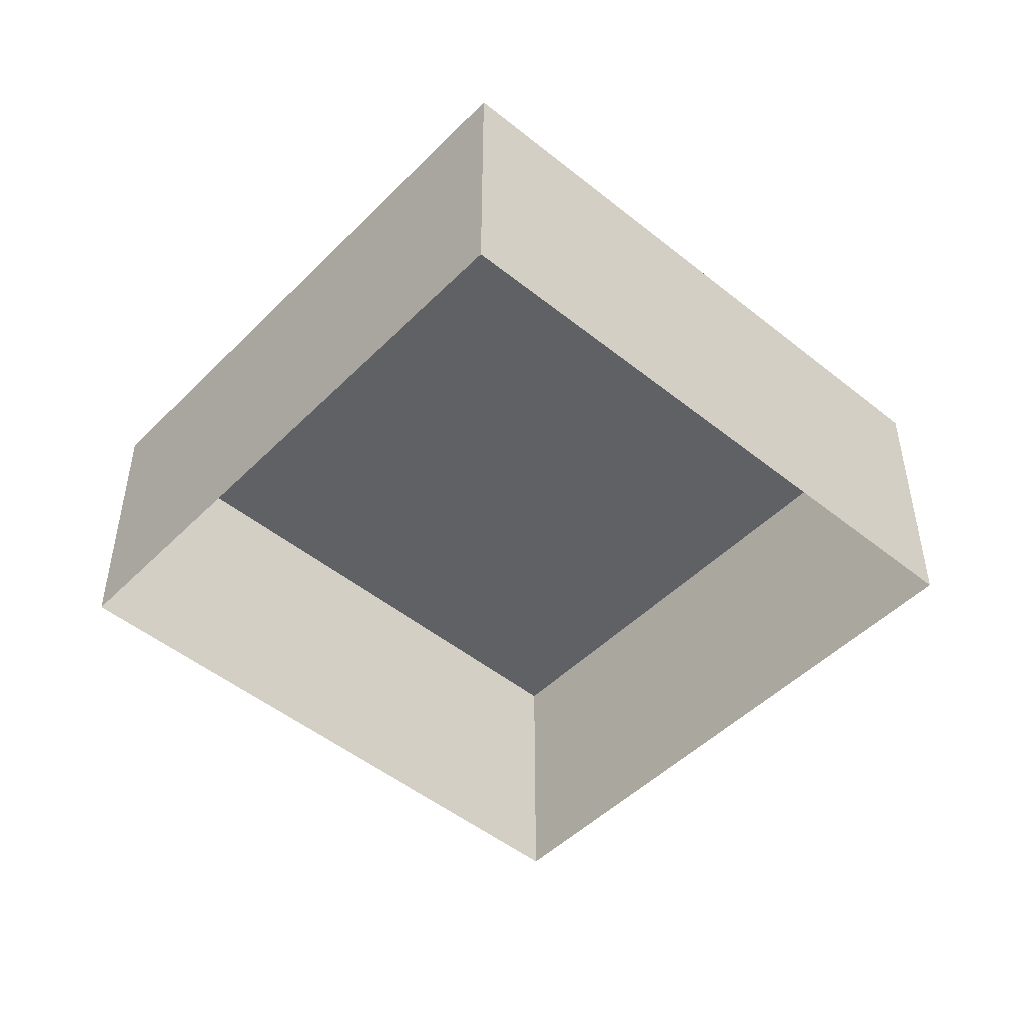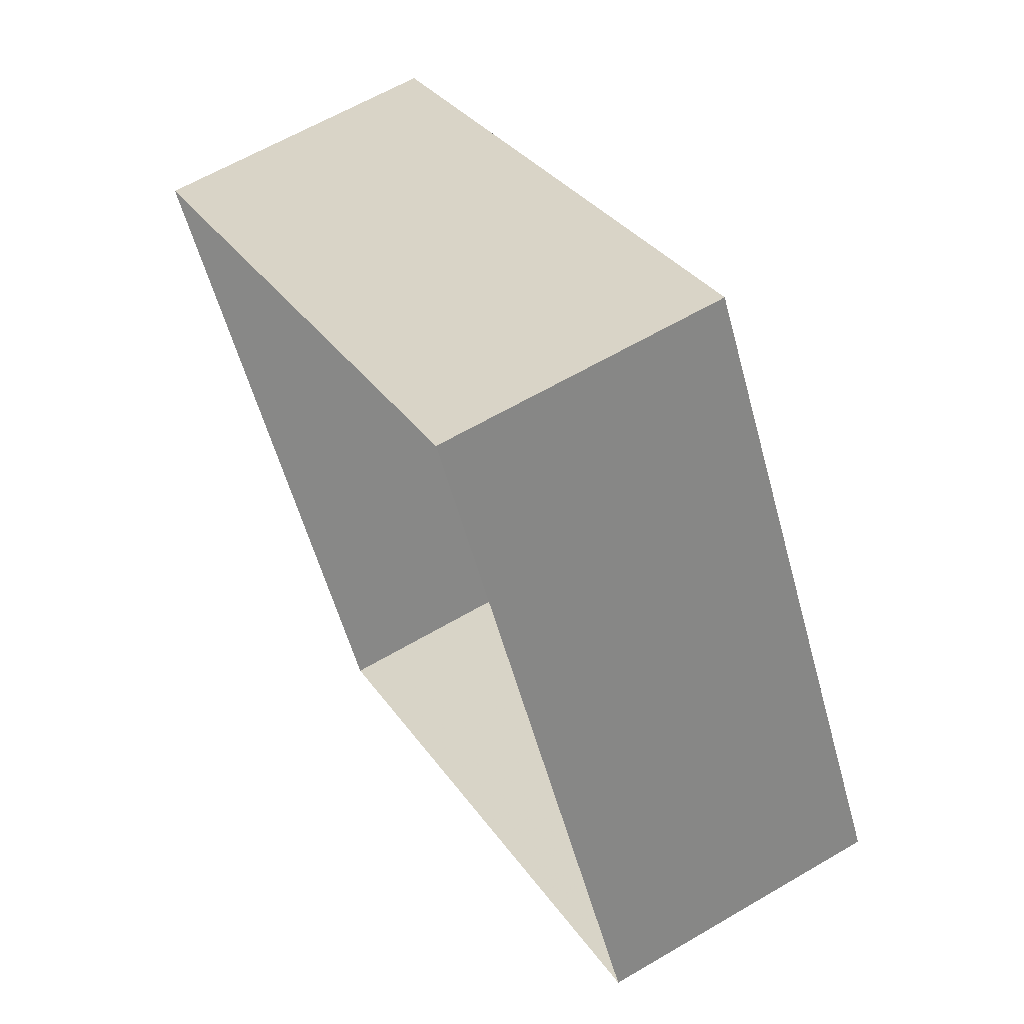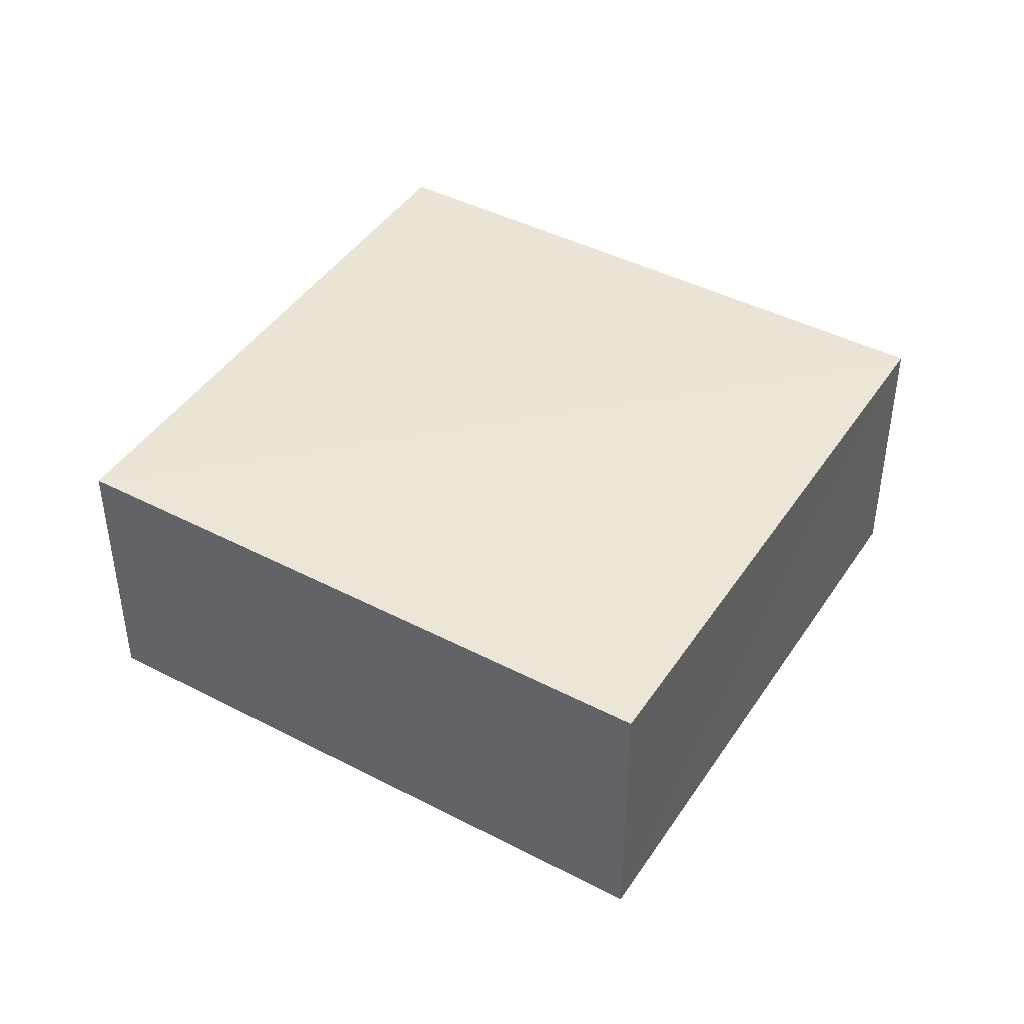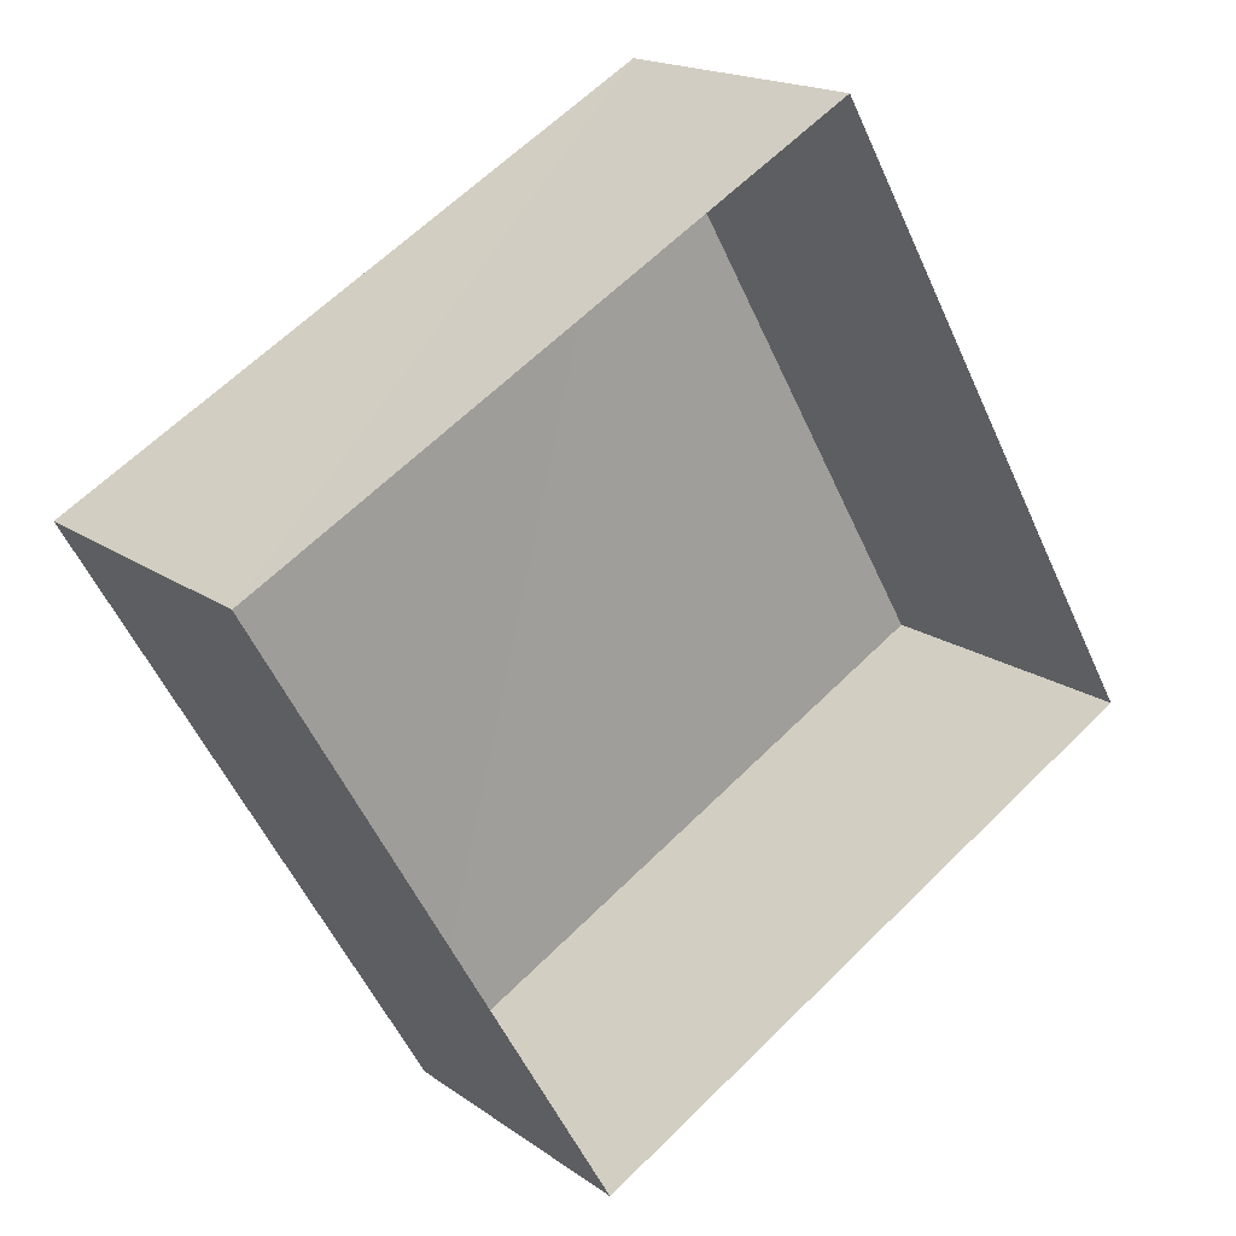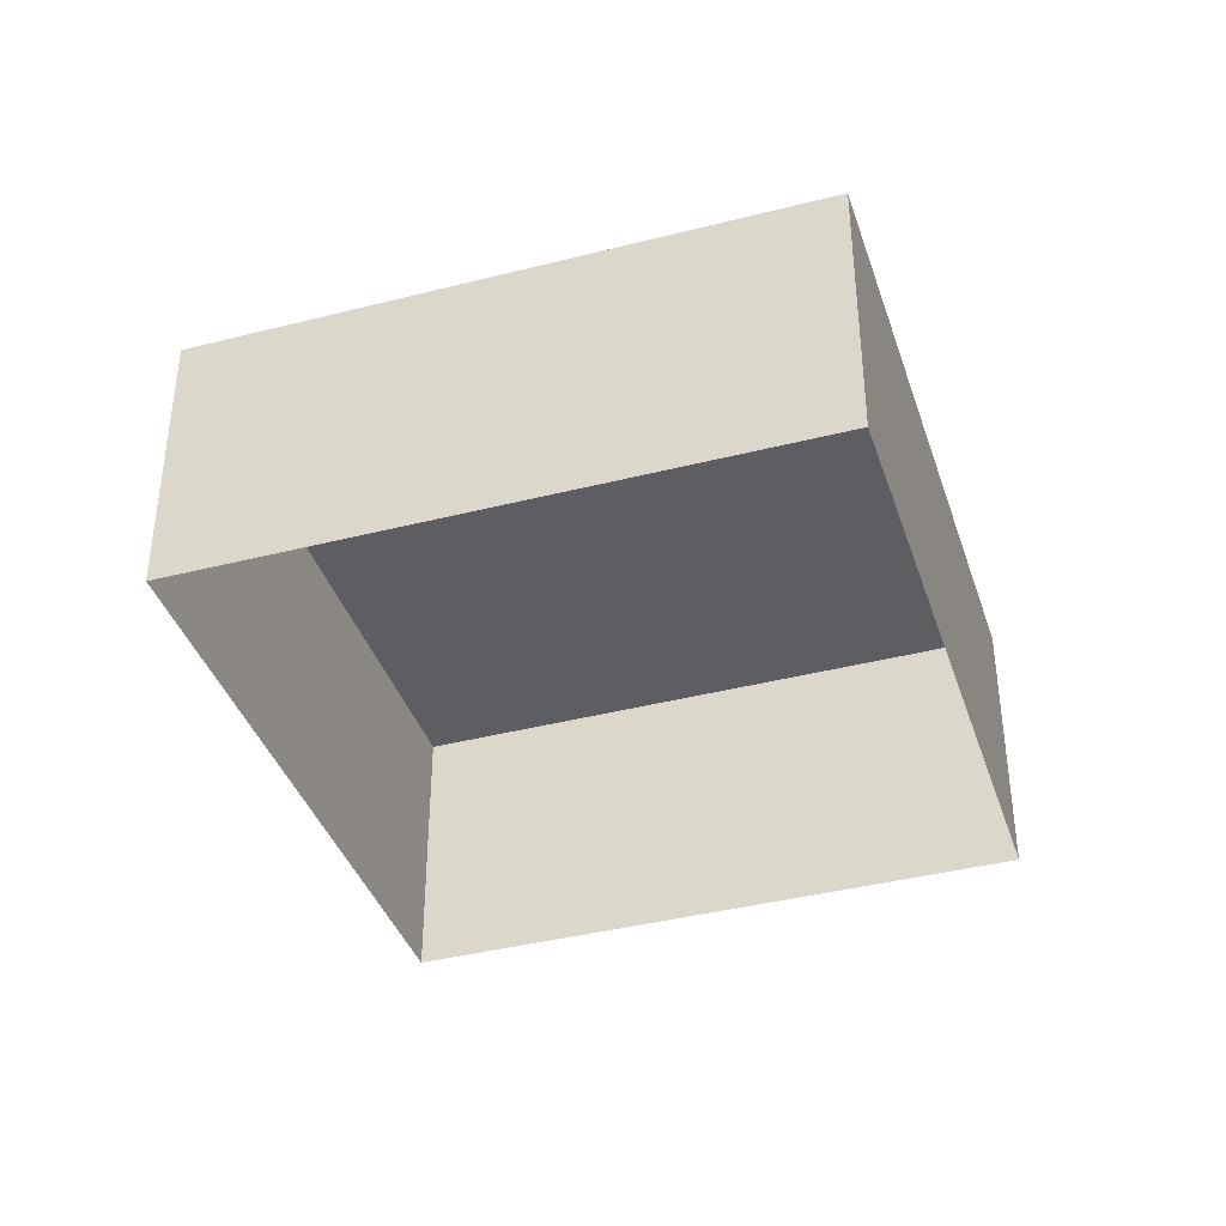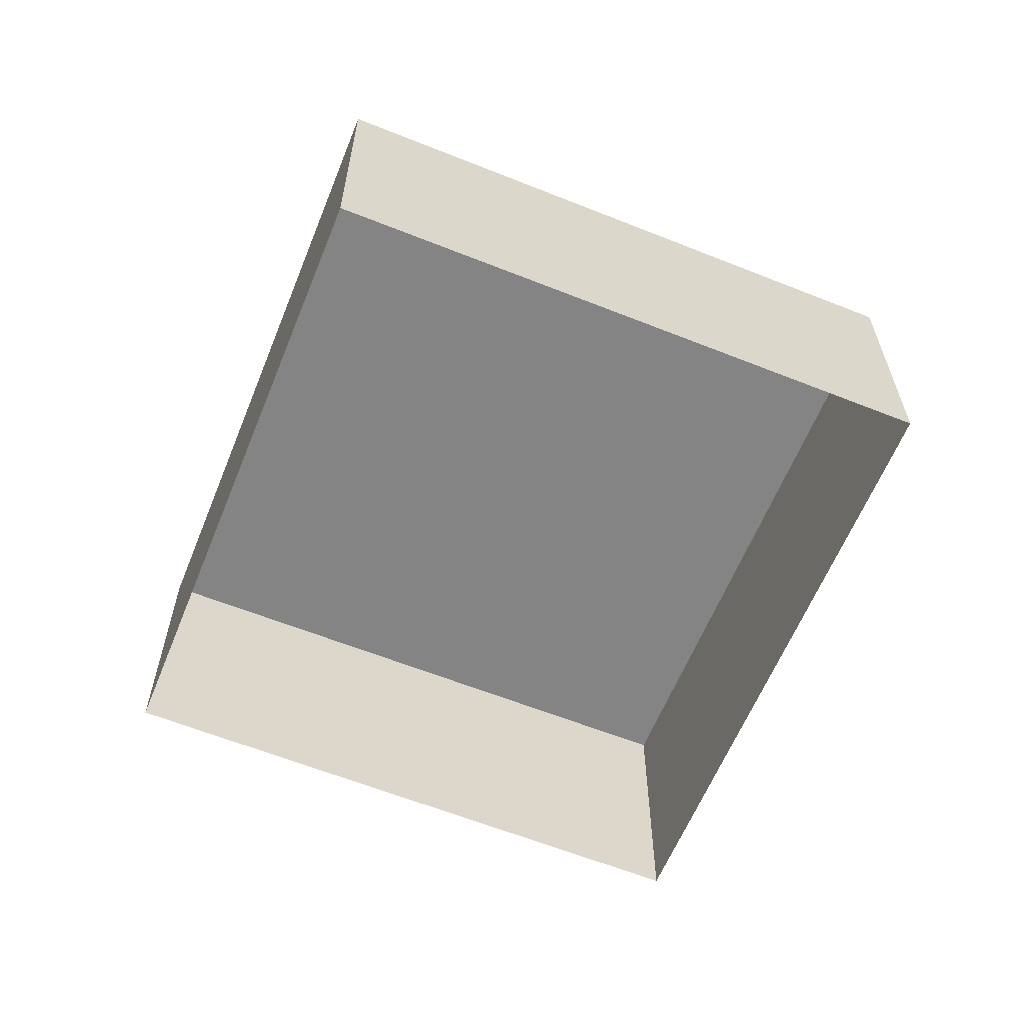
<metadata>
{"format":"obj","ext":"obj","renderer":"f3d","projection":"perspective","resolution":1024,"background":"white","views":[{"elev":-48.6,"azim":18.1,"up":"+Z"},{"elev":62.1,"azim":-120.7,"up":"+Y"},{"elev":43.9,"azim":91.5,"up":"+Z"},{"elev":17.7,"azim":144.0,"up":"+Y"},{"elev":-39.3,"azim":167.9,"up":"+Z"},{"elev":-61.5,"azim":128.1,"up":"+Z"}]}
</metadata>
<code>
v -3.12e+05 4.307e+04 22.2
v -3.12e+05 4.306e+04 22.2
v -3.12e+05 4.306e+04 22.2
v -3.12e+05 4.306e+04 22.2
v -3.12e+05 4.307e+04 24.46
v -3.12e+05 4.306e+04 24.46
v -3.12e+05 4.306e+04 24.46
v -3.12e+05 4.306e+04 24.46
f 1 2 3
f 4 1 3
f 5 6 7
f 8 5 7
f 5 1 4
f 6 5 4
f 8 3 2
f 8 7 3
f 5 2 1
f 5 8 2
f 6 4 3
f 7 6 3

</code>
